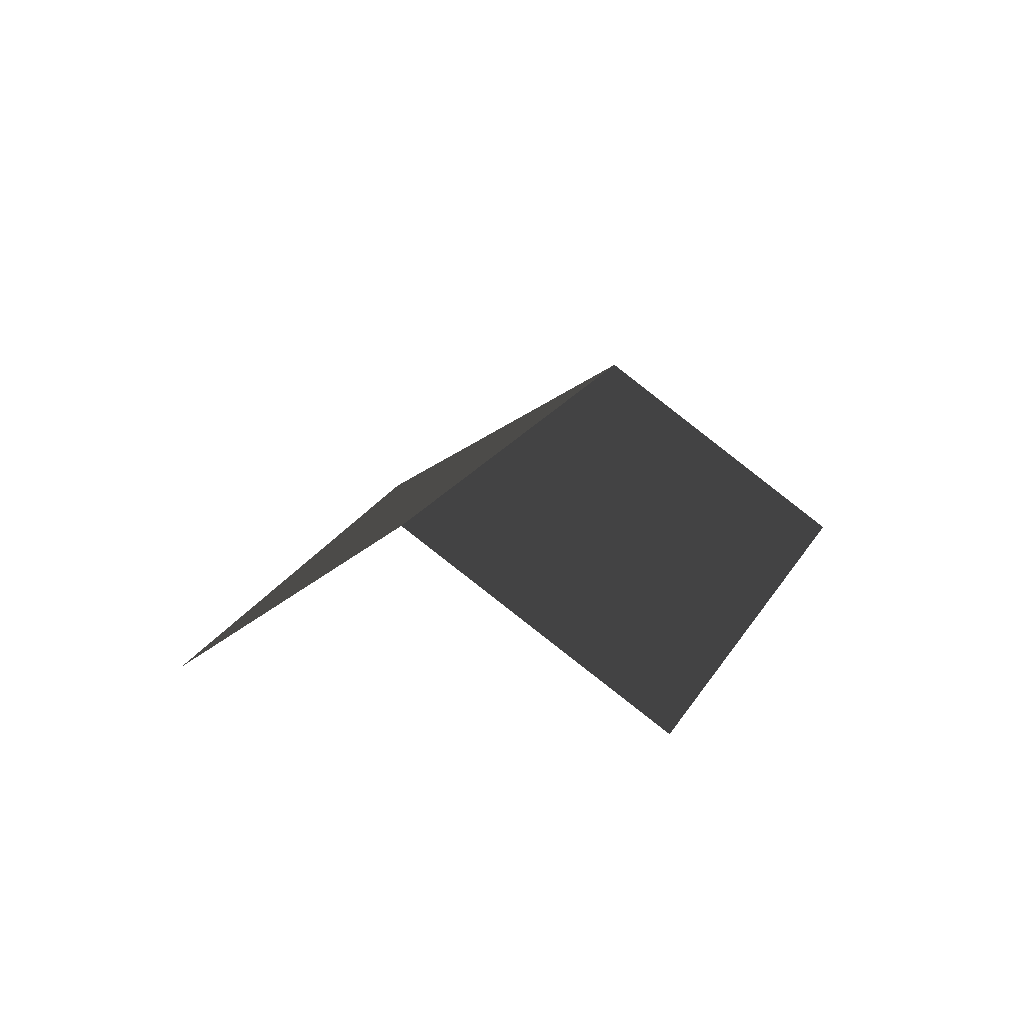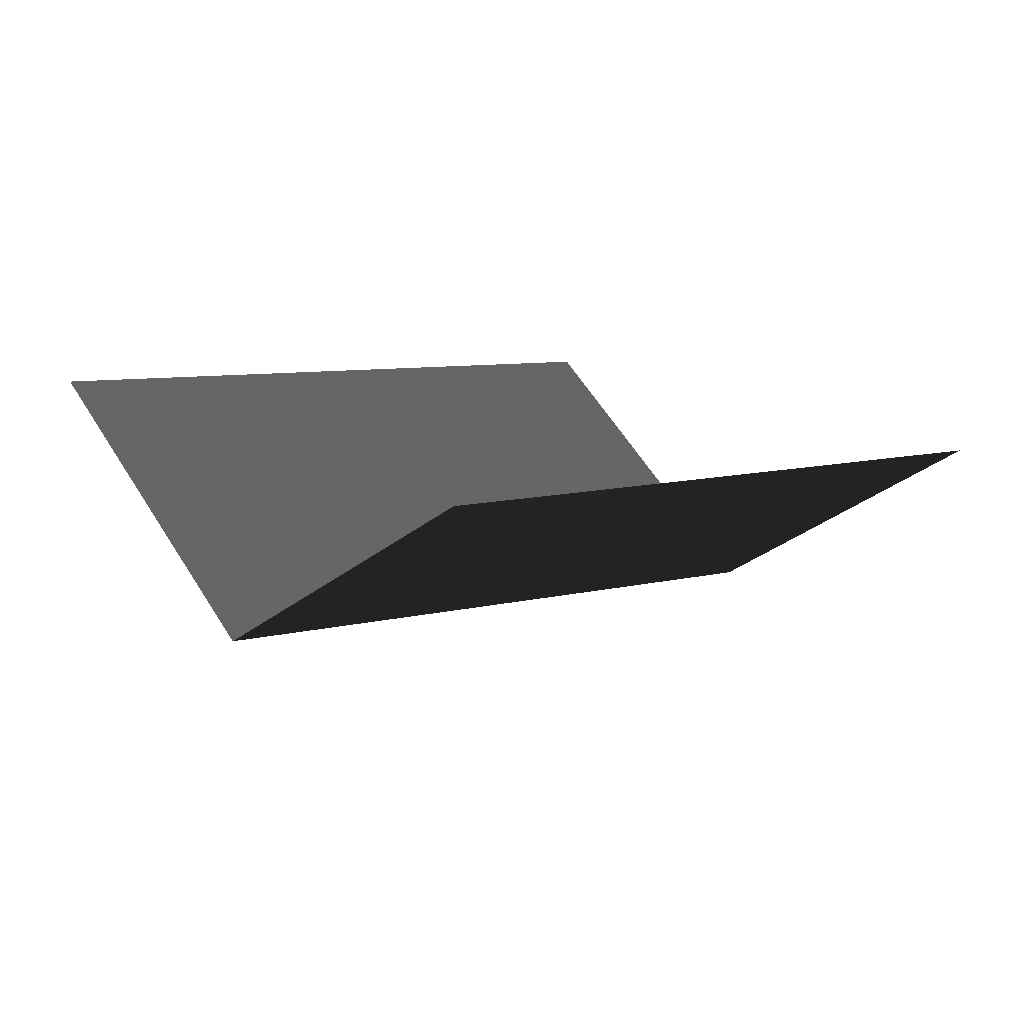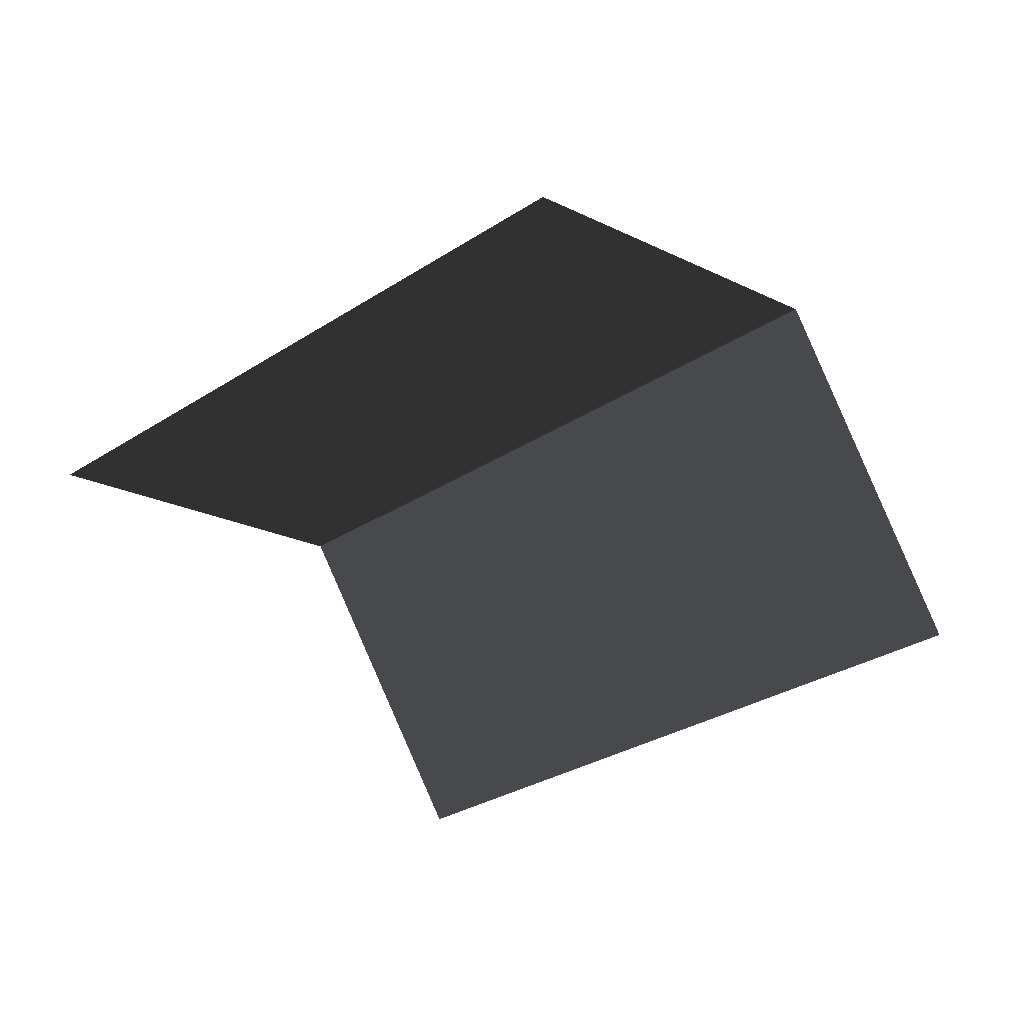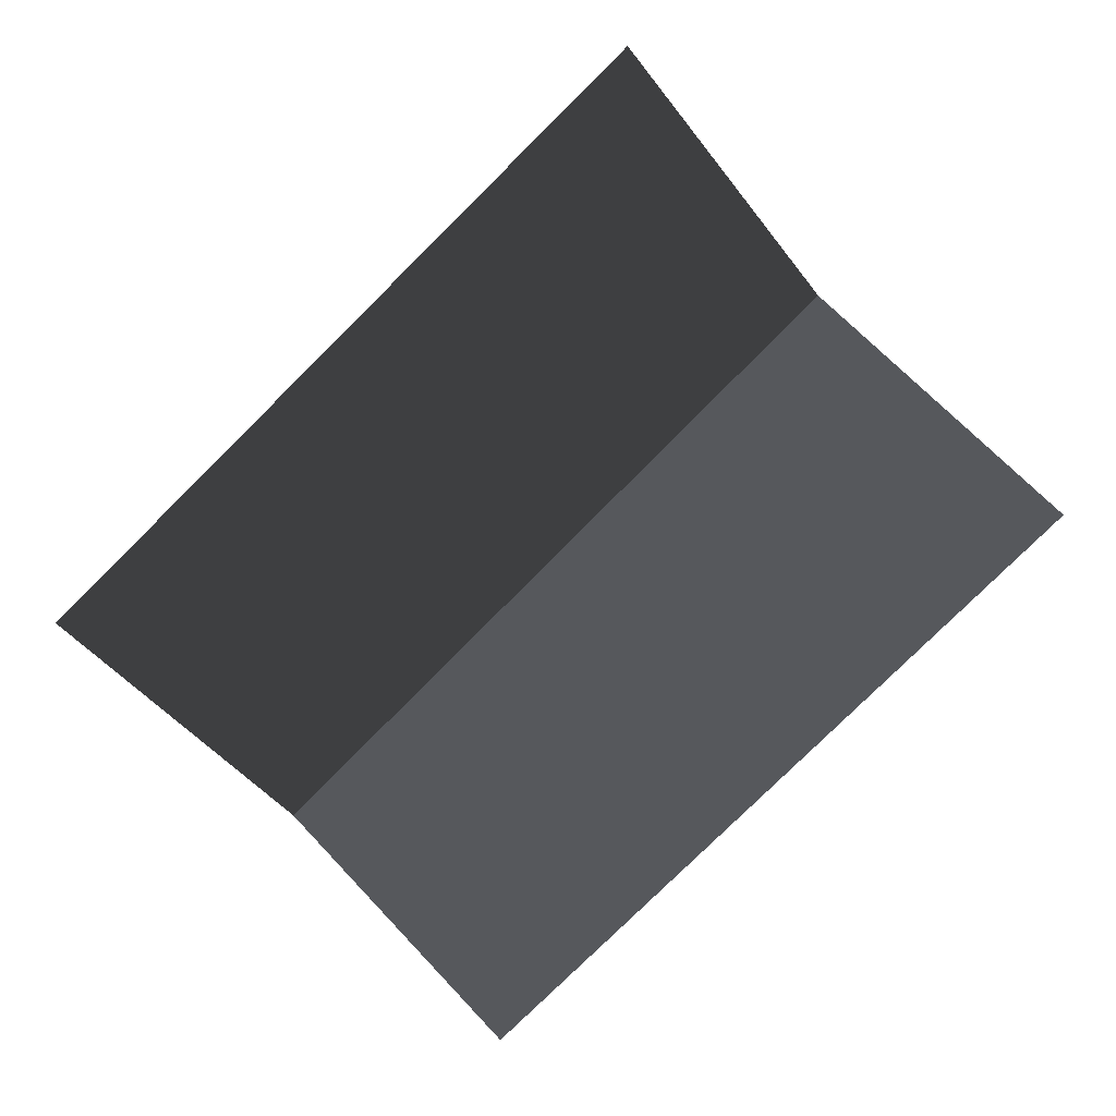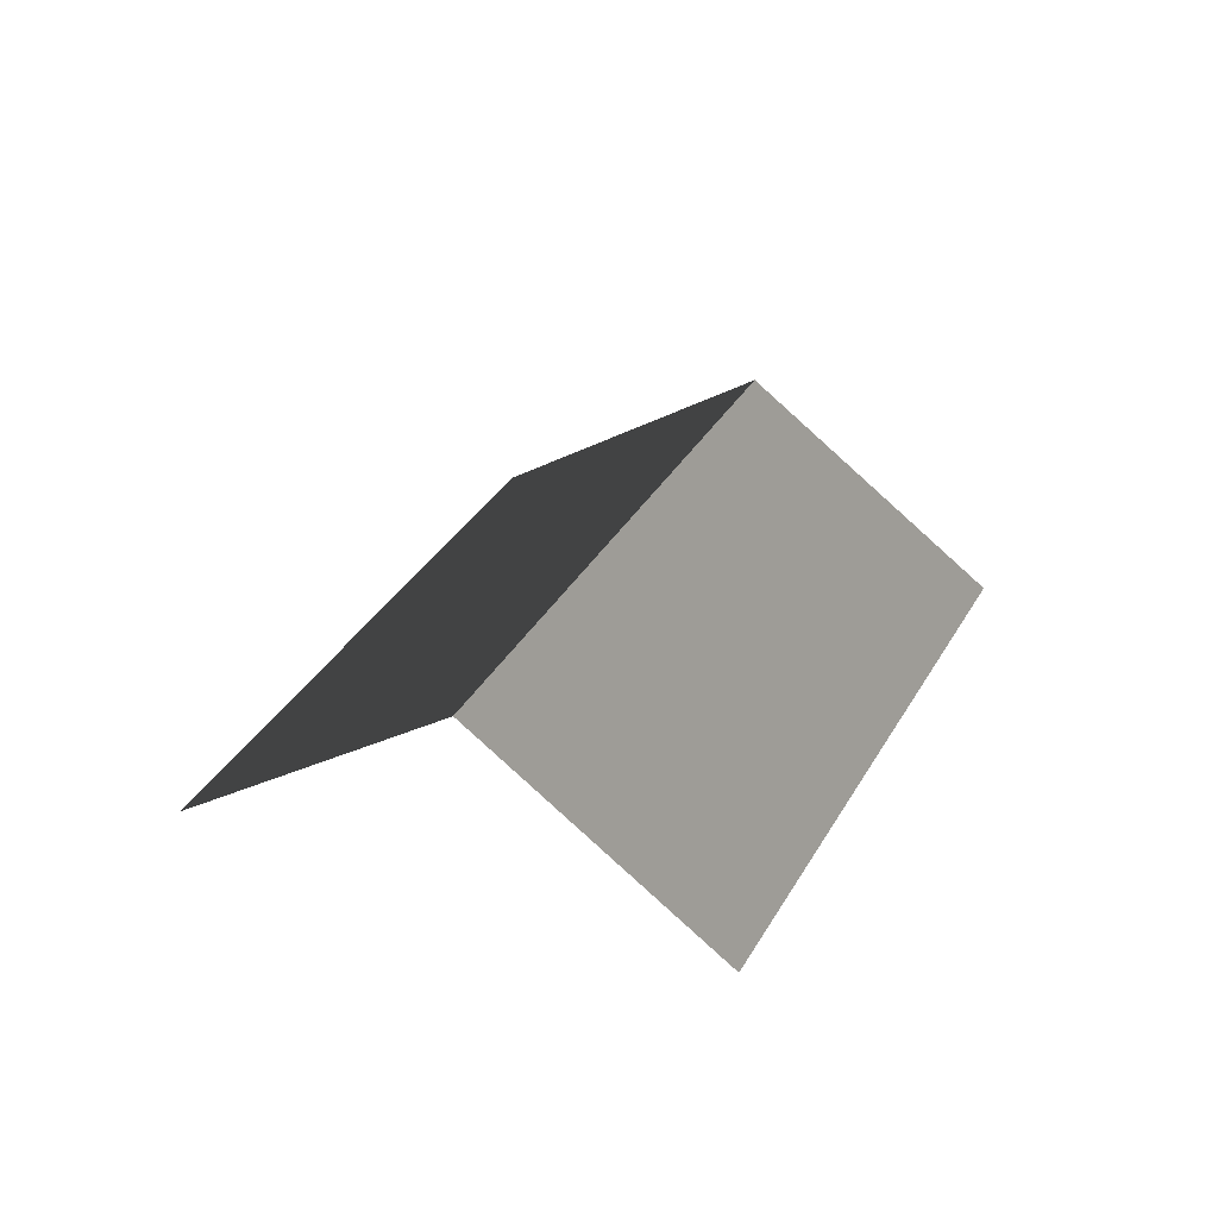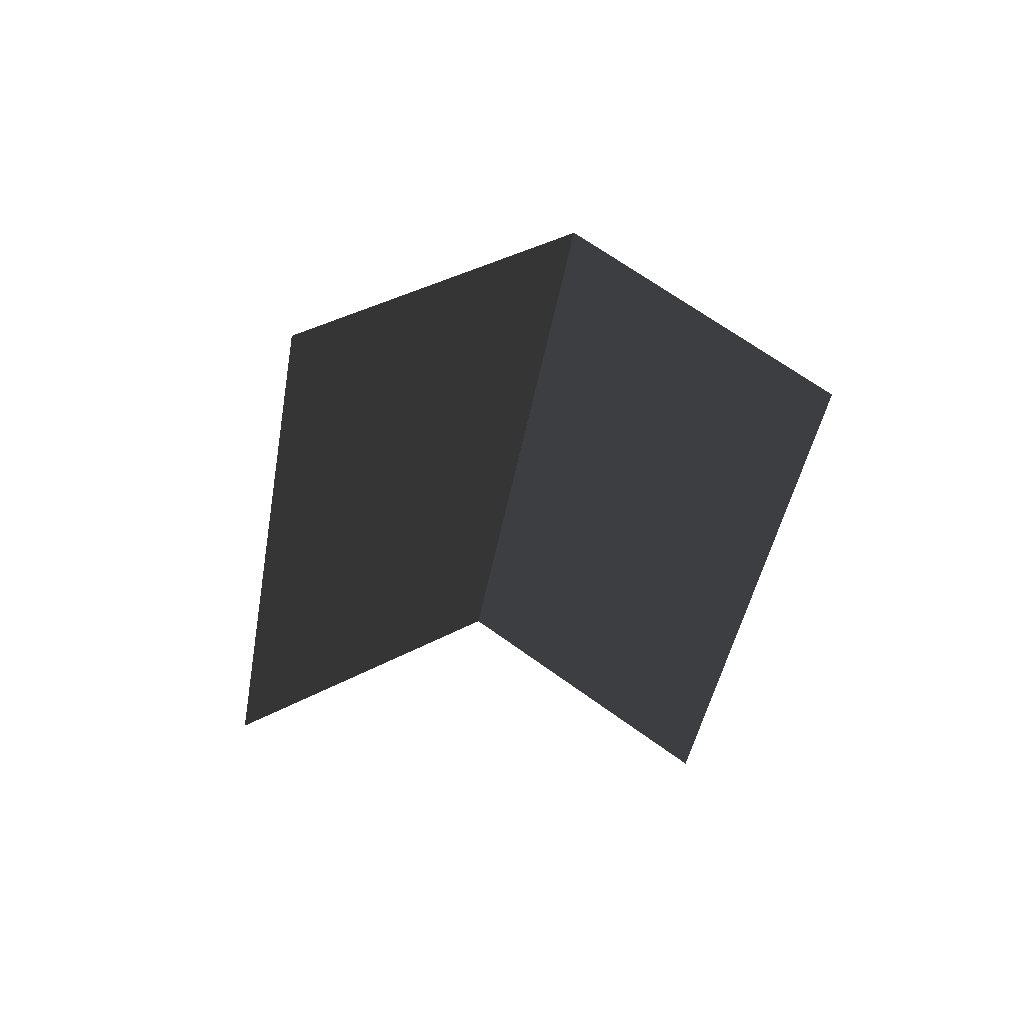
<metadata>
{"format":"obj","ext":"obj","renderer":"f3d","projection":"perspective","resolution":1024,"background":"white","views":[{"elev":18.1,"azim":65.2,"up":"+Z"},{"elev":-78.3,"azim":174.6,"up":"+Y"},{"elev":44.7,"azim":-163.0,"up":"+Y"},{"elev":9.4,"azim":177.5,"up":"+Y"},{"elev":32.5,"azim":-109.0,"up":"+Z"},{"elev":-40.3,"azim":-142.7,"up":"+Z"}]}
</metadata>
<code>
v 5.718e+05 7.031e+06 109.2
v 5.718e+05 7.031e+06 113.4
v 5.718e+05 7.031e+06 109.2
v 5.718e+05 7.031e+06 113.4
v 5.718e+05 7.031e+06 109.2
v 5.718e+05 7.031e+06 109.2
f 1 2 3
f 3 2 4
f 2 5 4
f 4 5 6

</code>
